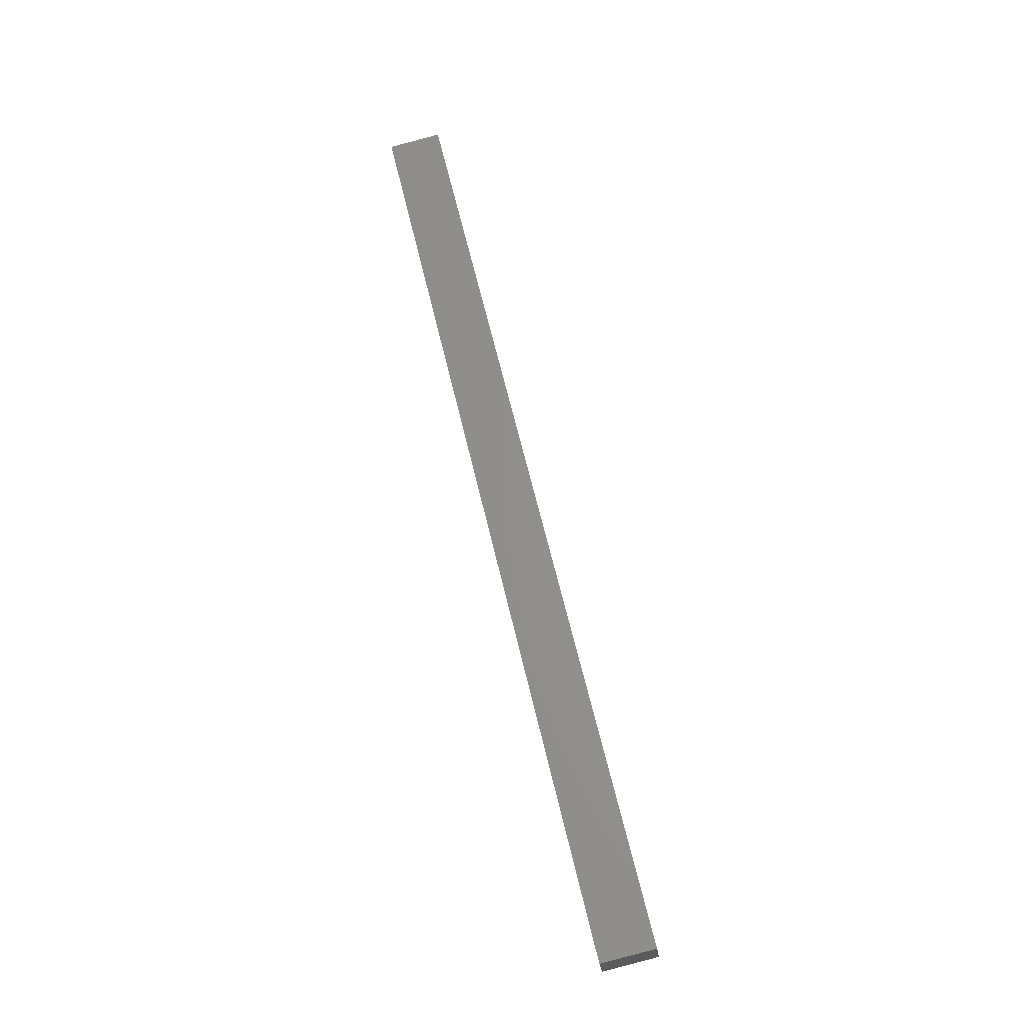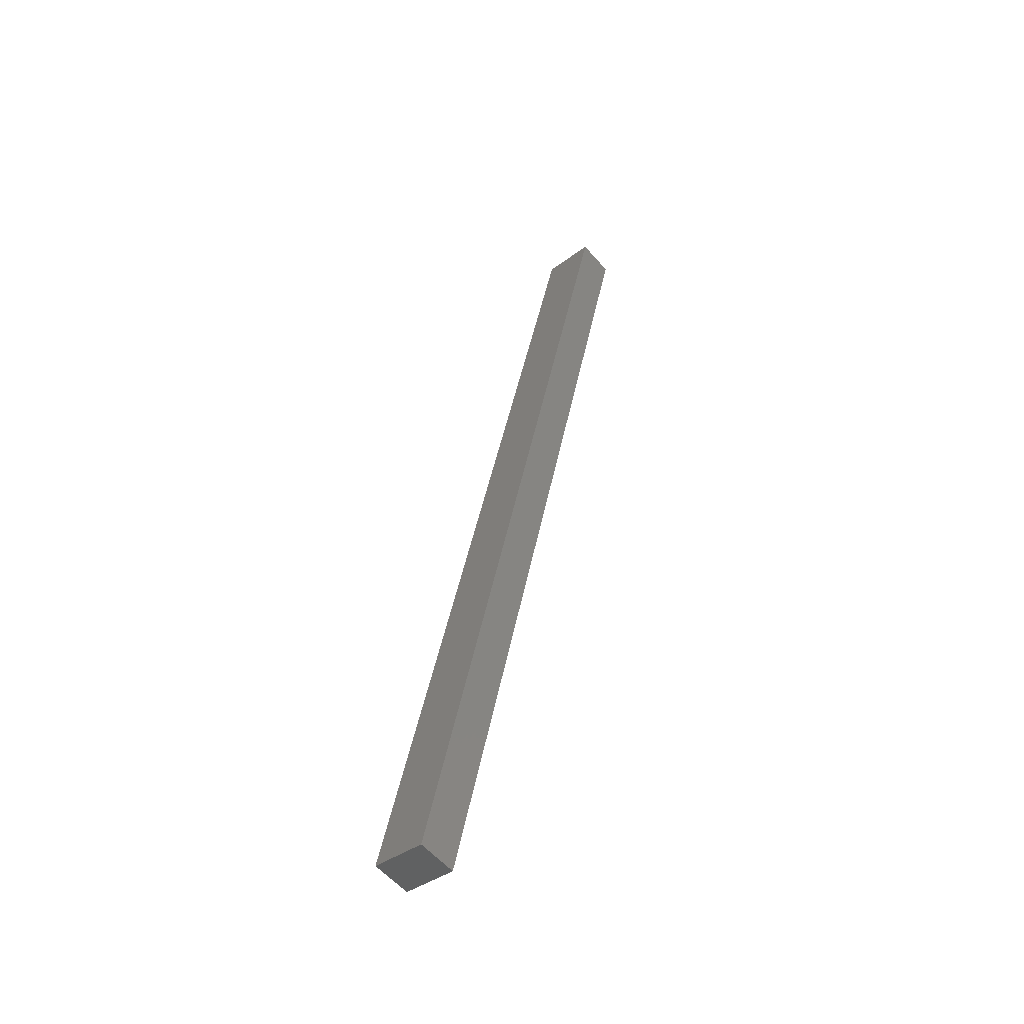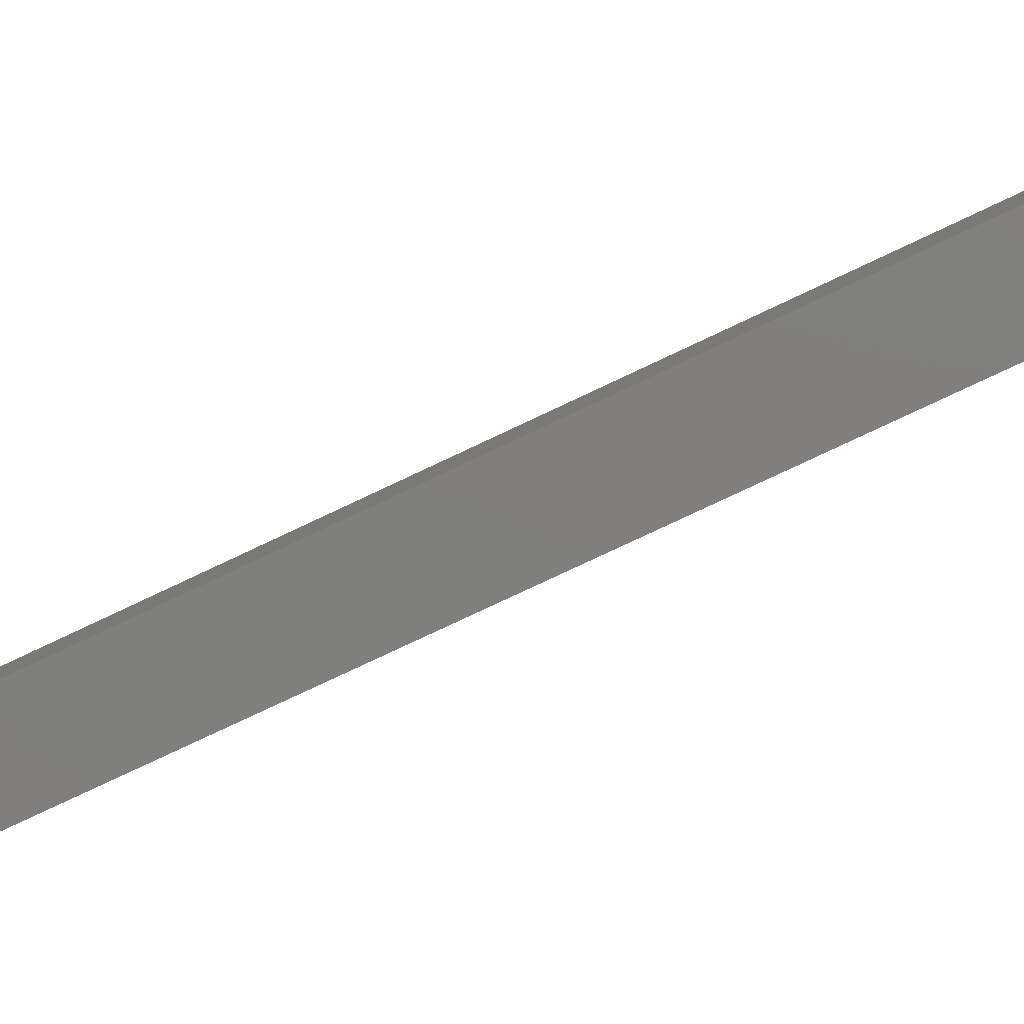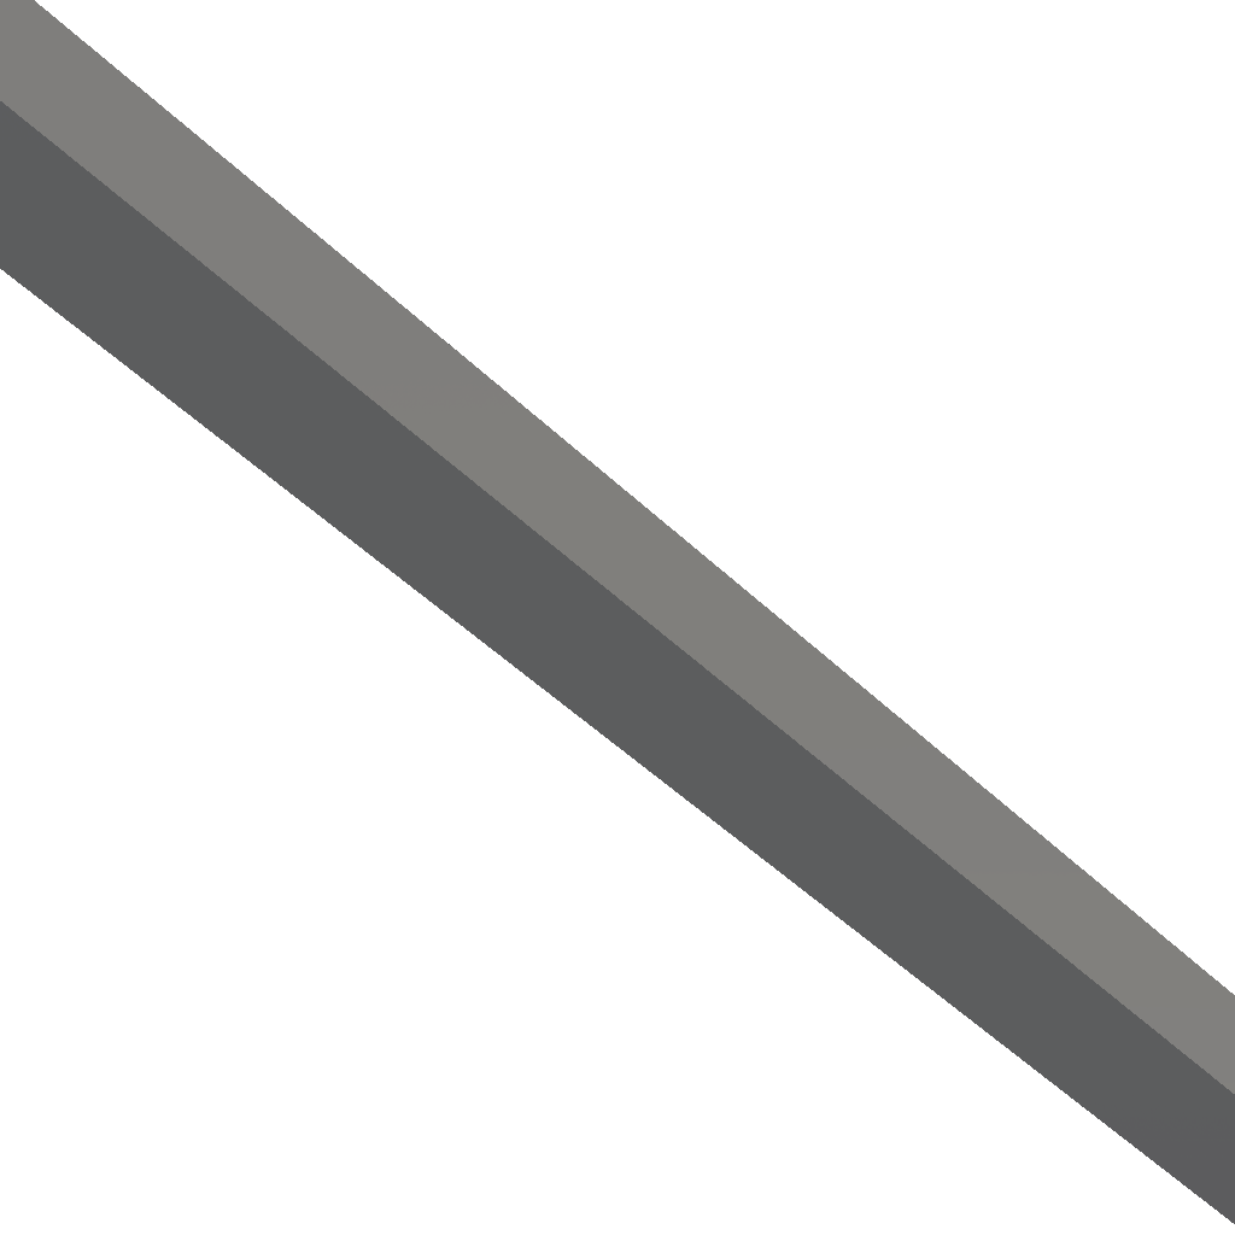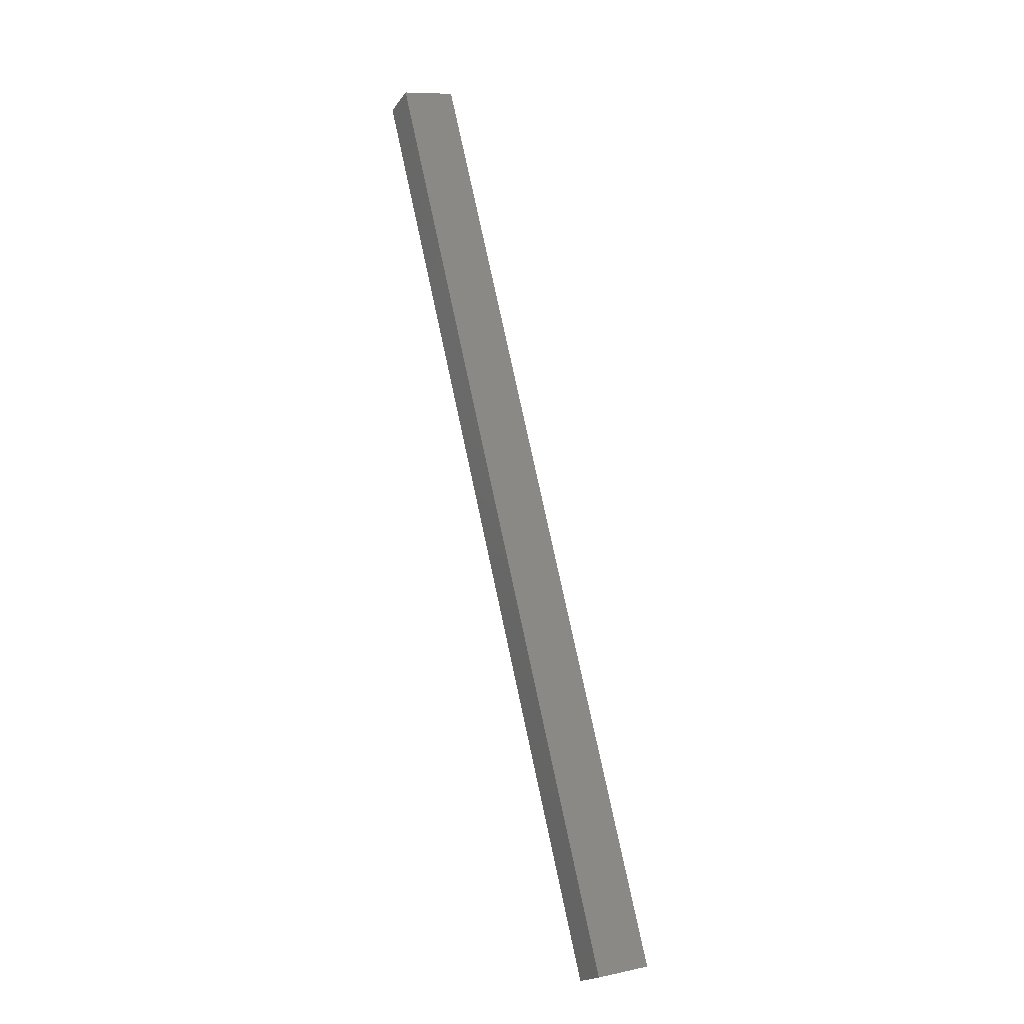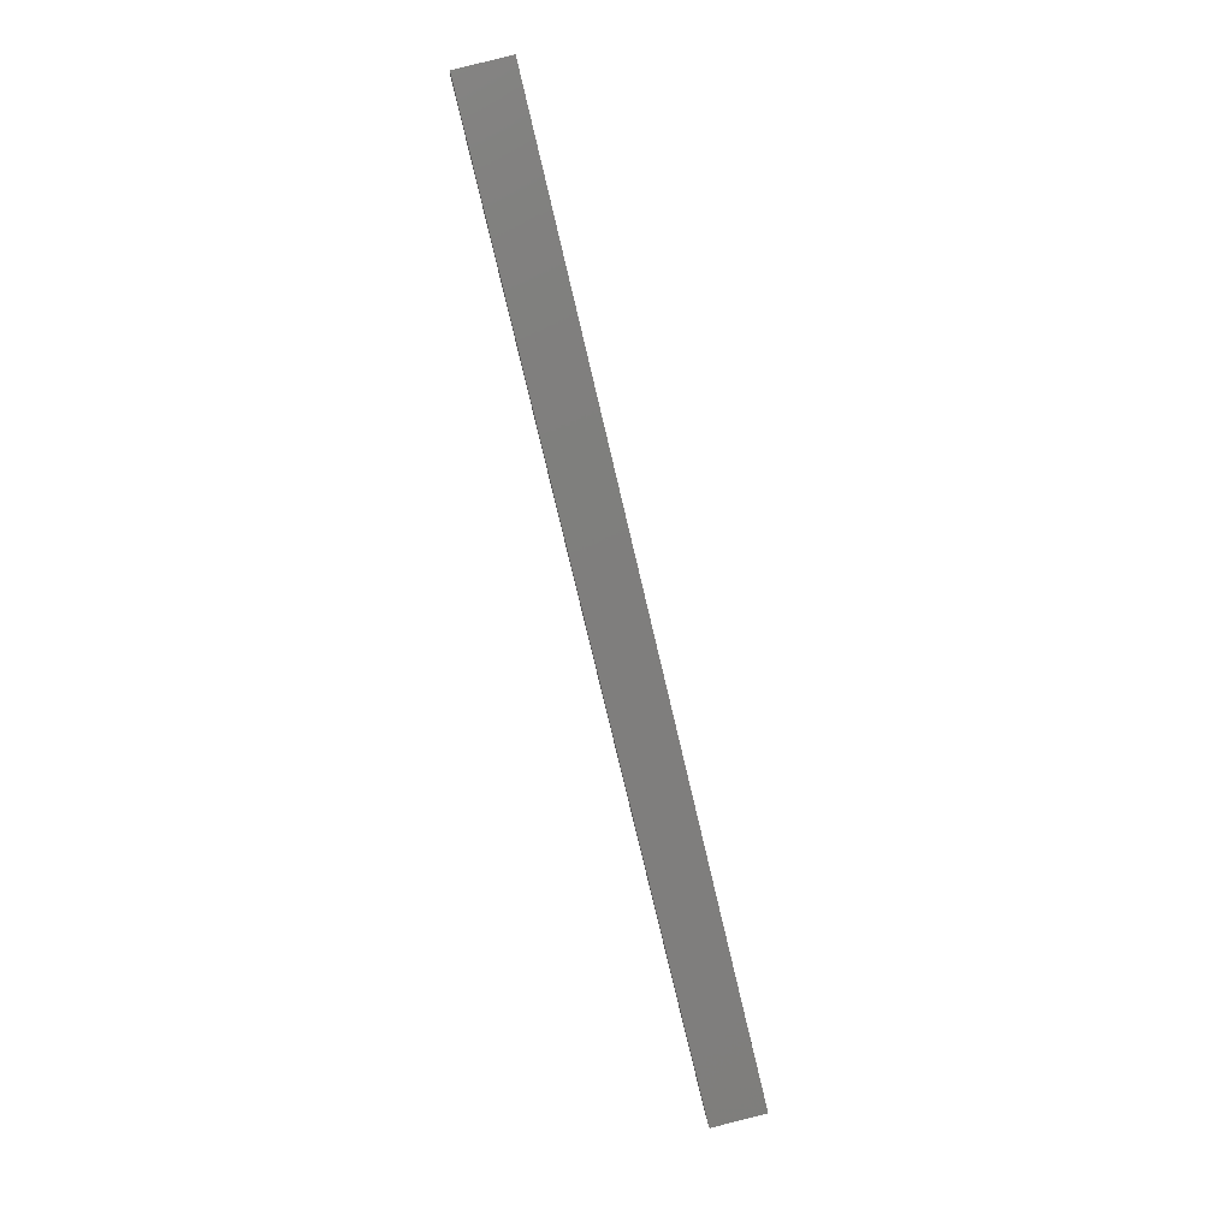
<metadata>
{"format":"stl","ext":"stl","renderer":"f3d","projection":"perspective","resolution":1024,"background":"white","views":[{"elev":-24.6,"azim":-166.8,"up":"+Z"},{"elev":-59.0,"azim":47.8,"up":"+Z"},{"elev":-74.7,"azim":129.2,"up":"+Y"},{"elev":-35.2,"azim":-132.3,"up":"+Y"},{"elev":-19.7,"azim":161.8,"up":"+Z"},{"elev":11.8,"azim":-177.9,"up":"+Z"}]}
</metadata>
<code>
# stl→obj: 10 verts, 16 faces
v 9035 1366 5309
v 9038 1341 5309
v 9001 1362 5163
v 9004 1337 5163
v 8970 1333 5171
v 9109 1350 5763
v 8967 1358 5171
v 9106 1375 5763
v 9143 1354 5755
v 9140 1378 5755
f 1 2 3
f 3 2 4
f 5 6 7
f 7 6 8
f 4 2 5
f 5 2 6
f 6 2 9
f 7 3 5
f 5 3 4
f 3 7 1
f 1 7 8
f 10 1 8
f 9 10 6
f 6 10 8
f 2 1 9
f 9 1 10

</code>
